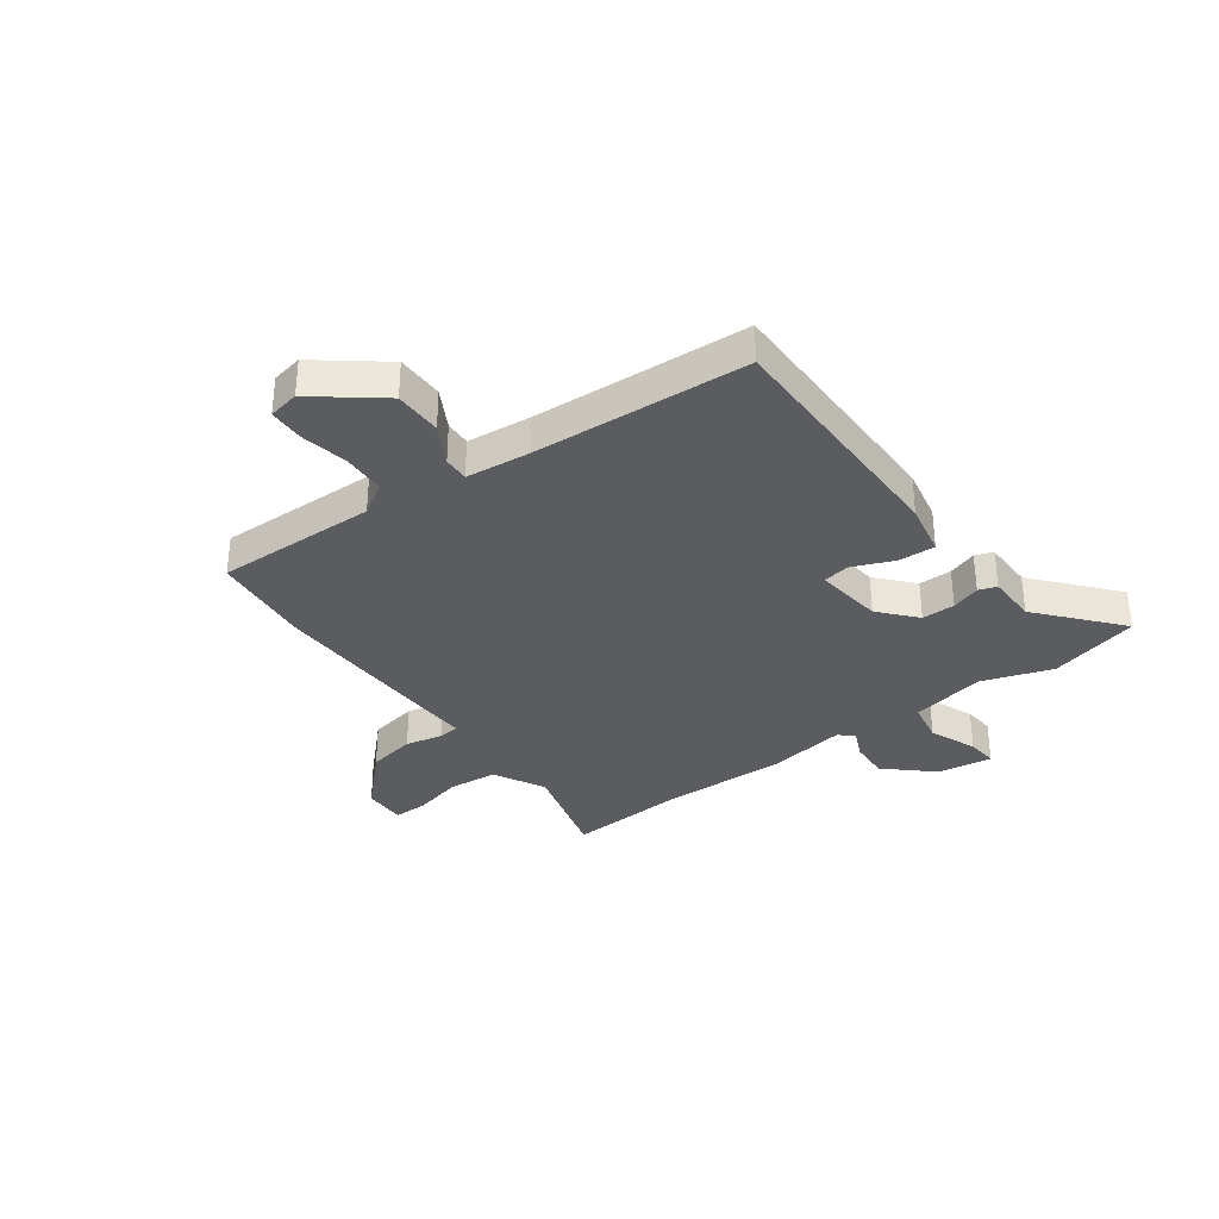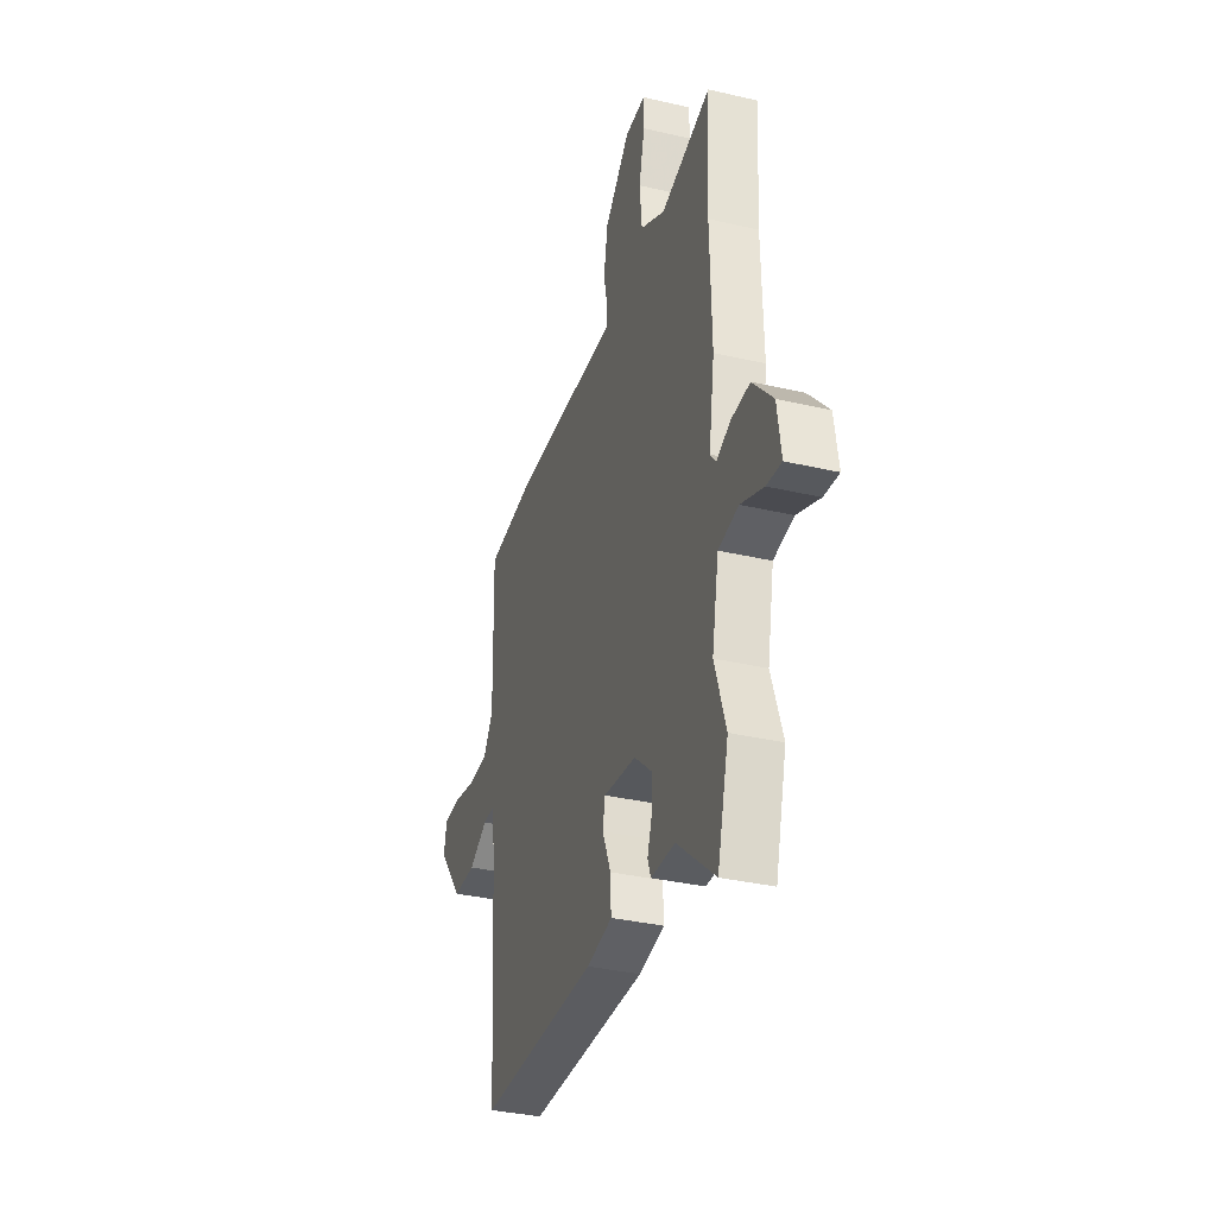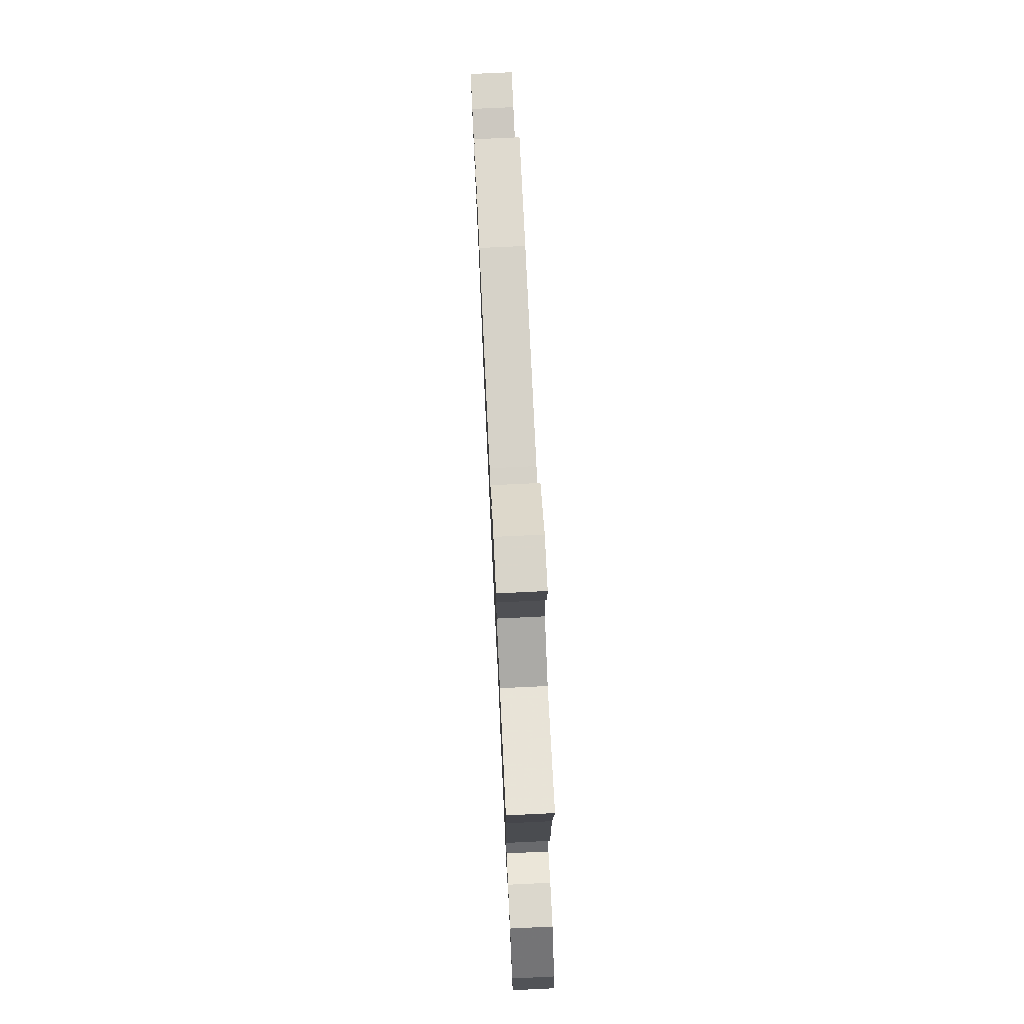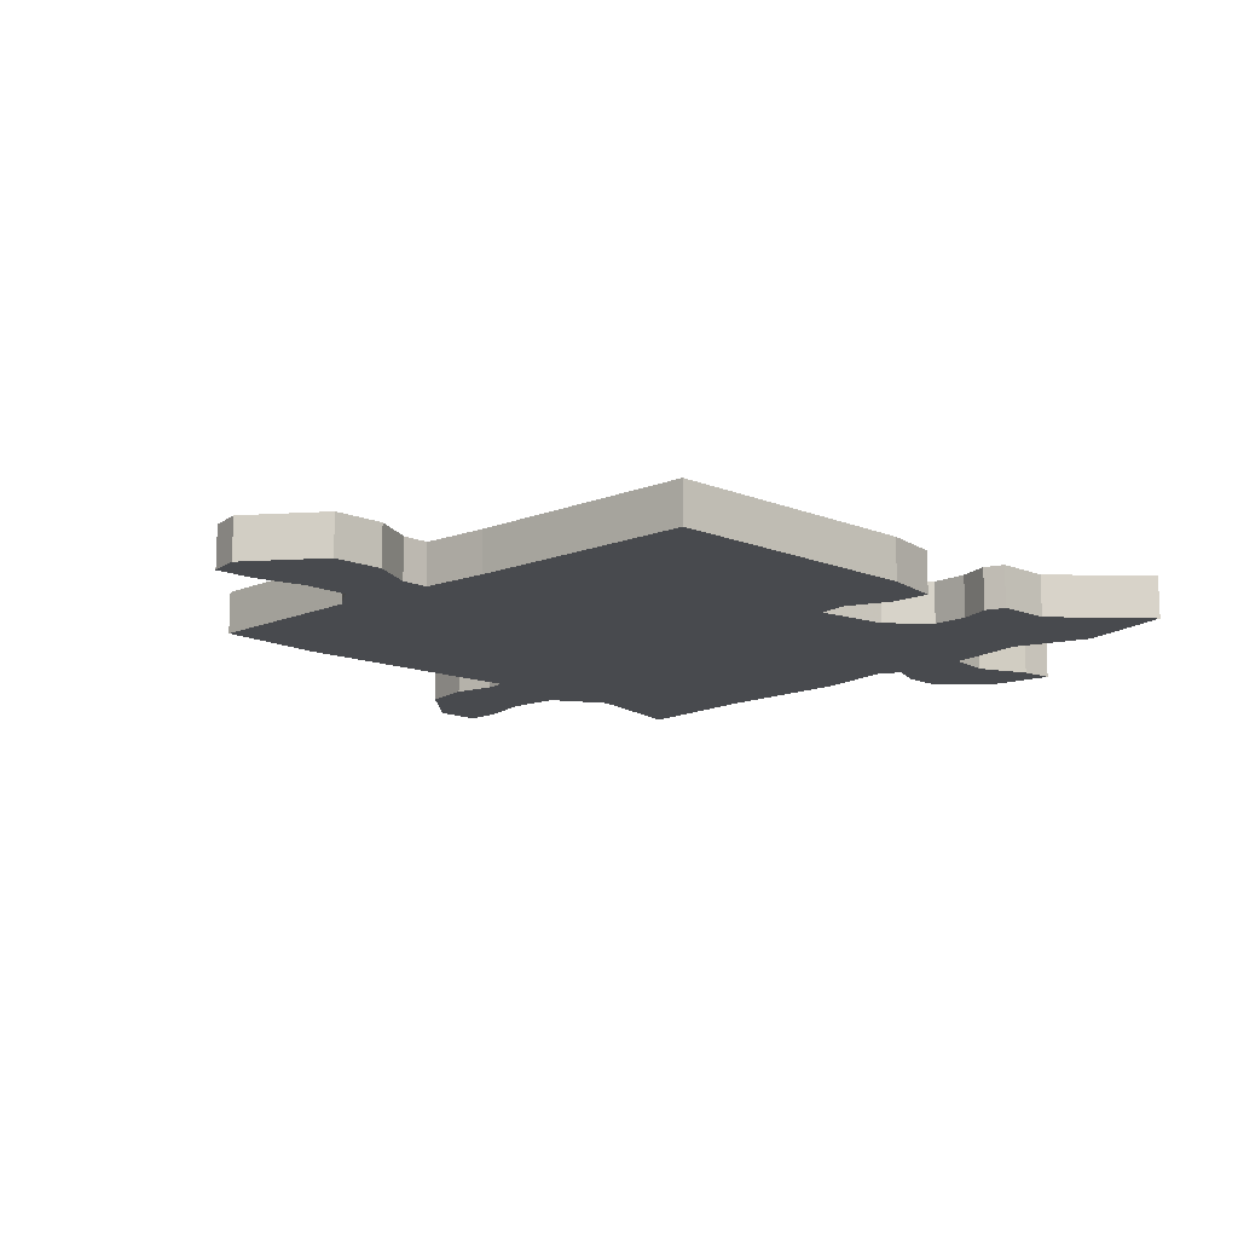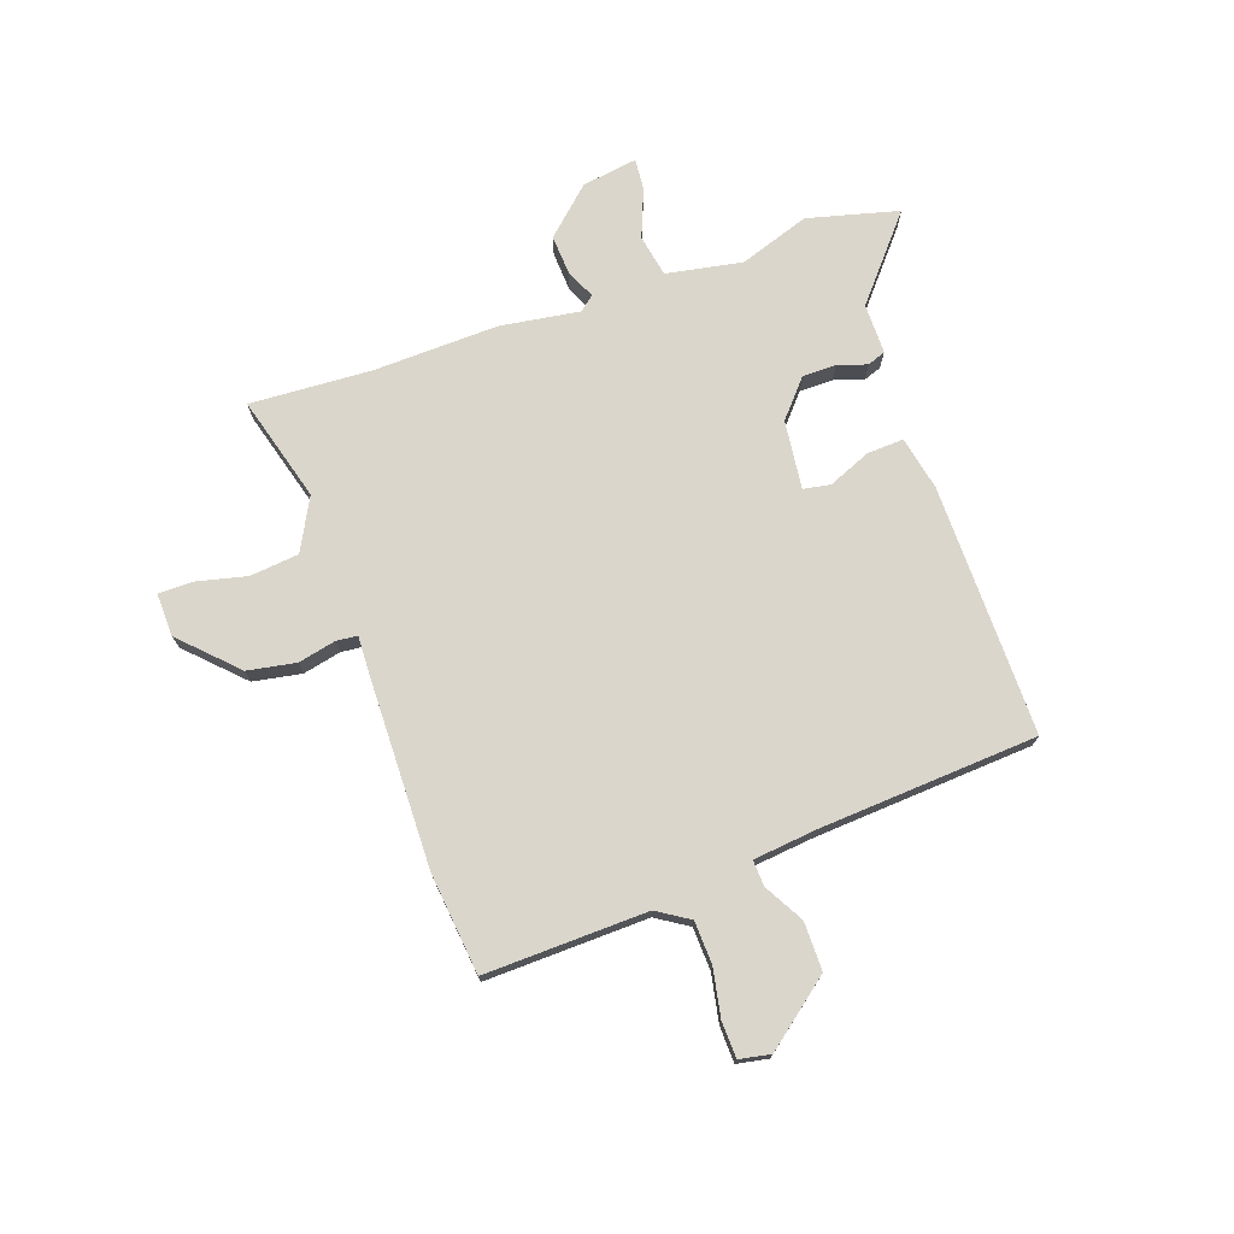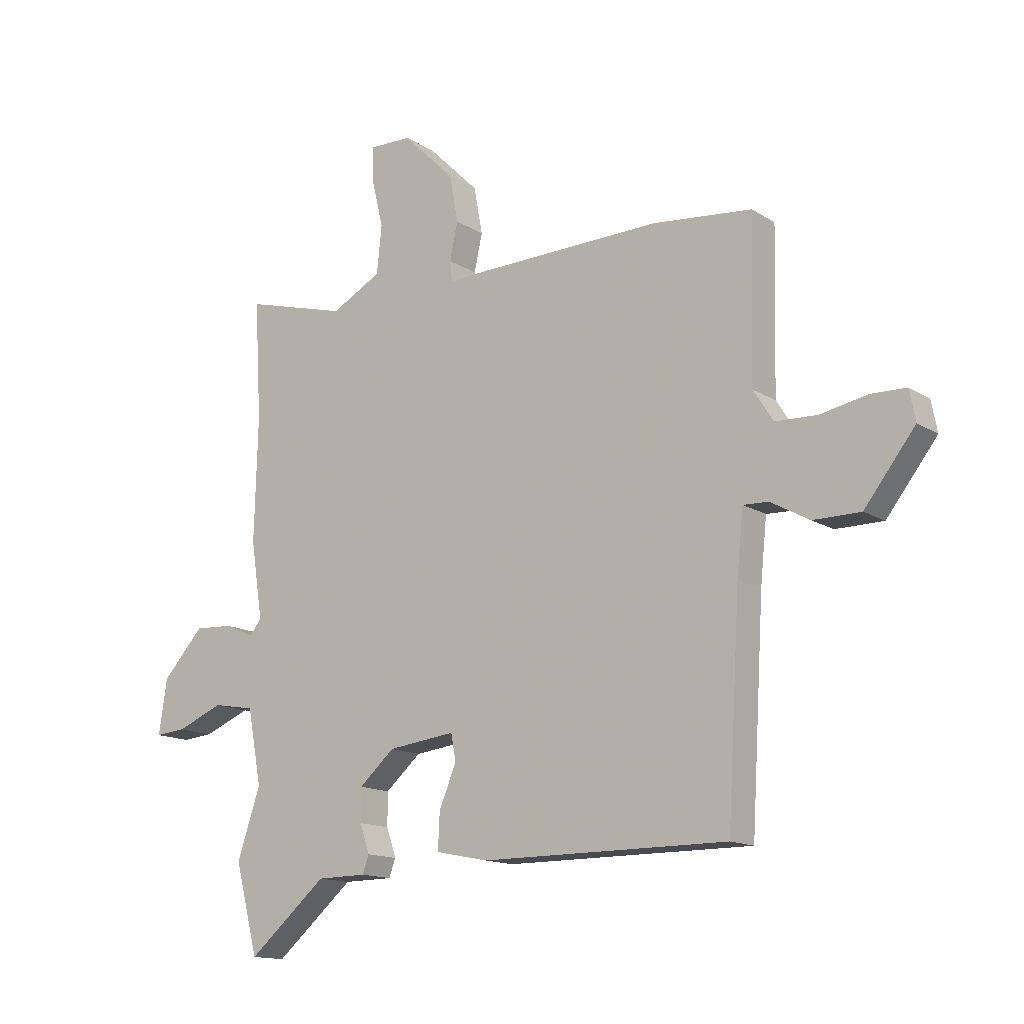
<metadata>
{"format":"obj","ext":"obj","renderer":"f3d","projection":"perspective","resolution":1024,"background":"white","views":[{"elev":-34.1,"azim":126.3,"up":"+Y"},{"elev":-34.3,"azim":-107.5,"up":"+Z"},{"elev":76.4,"azim":-92.7,"up":"+Z"},{"elev":-13.0,"azim":136.4,"up":"+Y"},{"elev":73.7,"azim":70.5,"up":"+Y"},{"elev":-14.3,"azim":36.6,"up":"+Z"}]}
</metadata>
<code>
v 0.366 0.07 0.514
v 0.551 0.07 0.495
v 0.544 0.07 0.199
v 0.581 0.07 0.141
v 0.659 0.07 0.138
v 0.746 0.07 0.155
v 0.811 0.07 0.153
v 0.822 0.07 0.096
v 0.728 0.07 -0.024
v 0.64 0.07 -0.024
v 0.568 0.07 0.016
v 0.521 0.07 0.018
v 0.509 0.07 -0.098
v 0.485 0.07 -0.495
v 0.028 0.07 -0.494
v -0.07 0.07 -0.474
v -0.067 0.07 -0.407
v -0.035 0.07 -0.33
v -0.044 0.07 -0.281
v -0.169 0.07 -0.296
v -0.235 0.07 -0.354
v -0.235 0.07 -0.415
v -0.217 0.07 -0.468
v -0.229 0.07 -0.501
v -0.321 0.07 -0.502
v -0.467 0.07 -0.626
v -0.51 0.07 -0.461
v -0.467 0.07 -0.333
v -0.493 0.07 -0.195
v -0.57 0.07 -0.181
v -0.657 0.07 -0.216
v -0.714 0.07 -0.221
v -0.699 0.07 -0.12
v -0.622 0.07 -0.036
v -0.55 0.07 -0.04
v -0.496 0.07 -0.064
v -0.474 0.07 -0.037
v -0.496 0.07 0.107
v -0.49 0.07 0.336
v -0.503 0.07 0.556
v -0.311 0.07 0.503
v -0.217 0.07 0.553
v -0.208 0.07 0.642
v -0.23 0.07 0.734
v -0.23 0.07 0.796
v -0.151 0.07 0.794
v -0.054 0.07 0.698
v -0.038 0.07 0.61
v -0.053 0.07 0.541
v -0.049 0.07 0.503
v 0.021 0.07 0.506
v 0.366 0 0.514
v 0.551 0 0.495
v 0.544 0 0.199
v 0.581 0 0.141
v 0.659 0 0.138
v 0.746 0 0.155
v 0.811 0 0.153
v 0.822 0 0.096
v 0.728 0 -0.024
v 0.64 0 -0.024
v 0.568 0 0.016
v 0.521 0 0.018
v 0.509 0 -0.098
v 0.485 0 -0.495
v 0.028 0 -0.494
v -0.07 0 -0.474
v -0.067 0 -0.407
v -0.035 0 -0.33
v -0.044 0 -0.281
v -0.169 0 -0.296
v -0.235 0 -0.354
v -0.235 0 -0.415
v -0.217 0 -0.468
v -0.229 0 -0.501
v -0.321 0 -0.502
v -0.467 0 -0.626
v -0.51 0 -0.461
v -0.467 0 -0.333
v -0.493 0 -0.195
v -0.57 0 -0.181
v -0.657 0 -0.216
v -0.714 0 -0.221
v -0.699 0 -0.12
v -0.622 0 -0.036
v -0.55 0 -0.04
v -0.496 0 -0.064
v -0.474 0 -0.037
v -0.496 0 0.107
v -0.49 0 0.336
v -0.503 0 0.556
v -0.311 0 0.503
v -0.217 0 0.553
v -0.208 0 0.642
v -0.23 0 0.734
v -0.23 0 0.796
v -0.151 0 0.794
v -0.054 0 0.698
v -0.038 0 0.61
v -0.053 0 0.541
v -0.049 0 0.503
v 0.021 0 0.506
f 50 51 1 2
f 46 47 48 49
f 46 49 50
f 43 44 45 46
f 42 43 46 50
f 41 42 50
f 39 40 41
f 37 38 39 41
f 37 41 50 2
f 33 34 35 36
f 31 32 33 36
f 30 31 36
f 29 30 36 37
f 28 29 37 2
f 25 26 27 28
f 22 23 24 25
f 21 22 25 28
f 20 21 28 2
f 15 16 17 18
f 13 14 15 18
f 12 13 18 19
f 8 9 10 11
f 8 11 12
f 5 6 7 8
f 4 5 8 12
f 3 4 12 19
f 2 3 19 20
f 53 52 102 101
f 100 99 98 97
f 101 100 97
f 97 96 95 94
f 101 97 94 93
f 101 93 92
f 92 91 90
f 92 90 89 88
f 53 101 92 88
f 87 86 85 84
f 87 84 83 82
f 87 82 81
f 88 87 81 80
f 53 88 80 79
f 79 78 77 76
f 76 75 74 73
f 79 76 73 72
f 53 79 72 71
f 69 68 67 66
f 69 66 65 64
f 70 69 64 63
f 62 61 60 59
f 63 62 59
f 59 58 57 56
f 63 59 56 55
f 70 63 55 54
f 71 70 54 53
f 1 52 53 2
f 2 53 54 3
f 3 54 55 4
f 4 55 56 5
f 5 56 57 6
f 6 57 58 7
f 7 58 59 8
f 8 59 60 9
f 9 60 61 10
f 10 61 62 11
f 11 62 63 12
f 12 63 64 13
f 13 64 65 14
f 14 65 66 15
f 15 66 67 16
f 16 67 68 17
f 17 68 69 18
f 18 69 70 19
f 19 70 71 20
f 20 71 72 21
f 21 72 73 22
f 22 73 74 23
f 23 74 75 24
f 24 75 76 25
f 25 76 77 26
f 26 77 78 27
f 27 78 79 28
f 28 79 80 29
f 29 80 81 30
f 30 81 82 31
f 31 82 83 32
f 32 83 84 33
f 33 84 85 34
f 34 85 86 35
f 35 86 87 36
f 36 87 88 37
f 37 88 89 38
f 38 89 90 39
f 39 90 91 40
f 40 91 92 41
f 41 92 93 42
f 42 93 94 43
f 43 94 95 44
f 44 95 96 45
f 45 96 97 46
f 46 97 98 47
f 47 98 99 48
f 48 99 100 49
f 49 100 101 50
f 50 101 102 51
f 51 102 52 1

</code>
